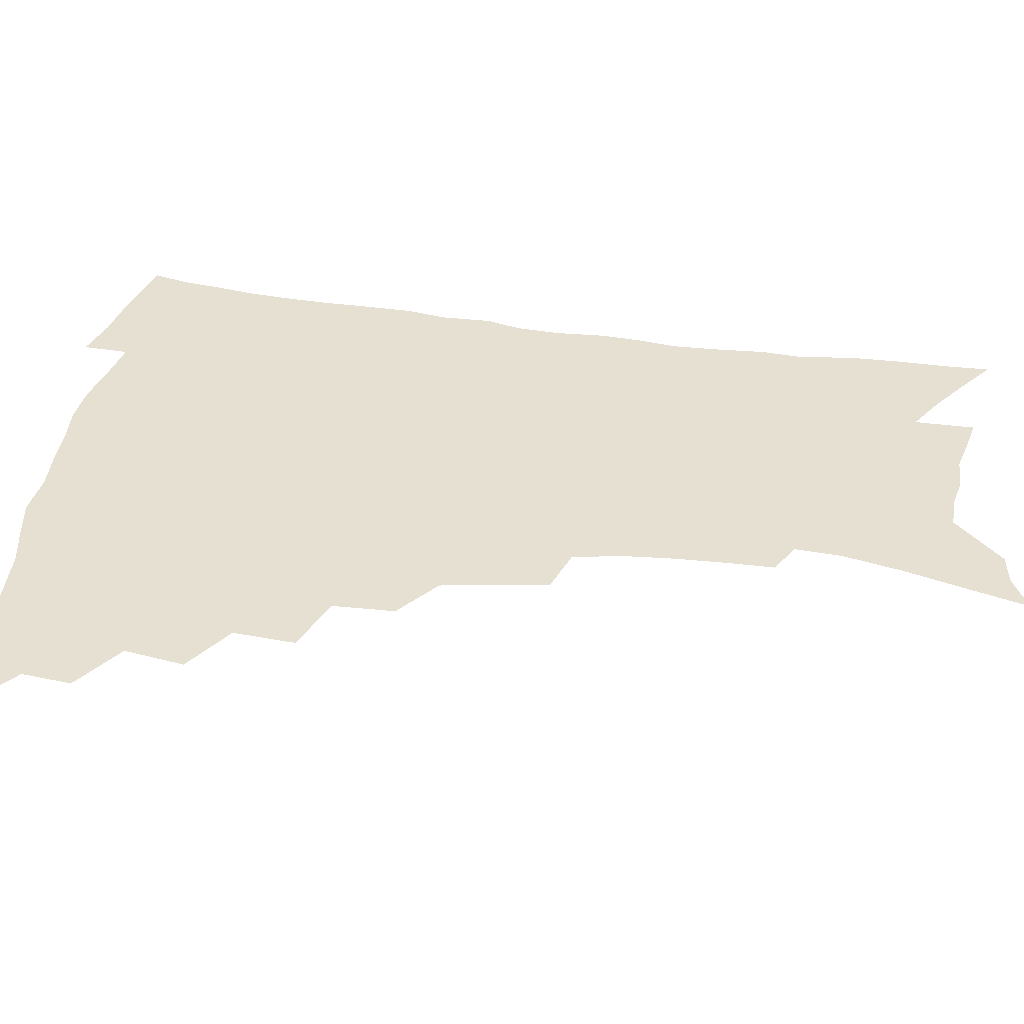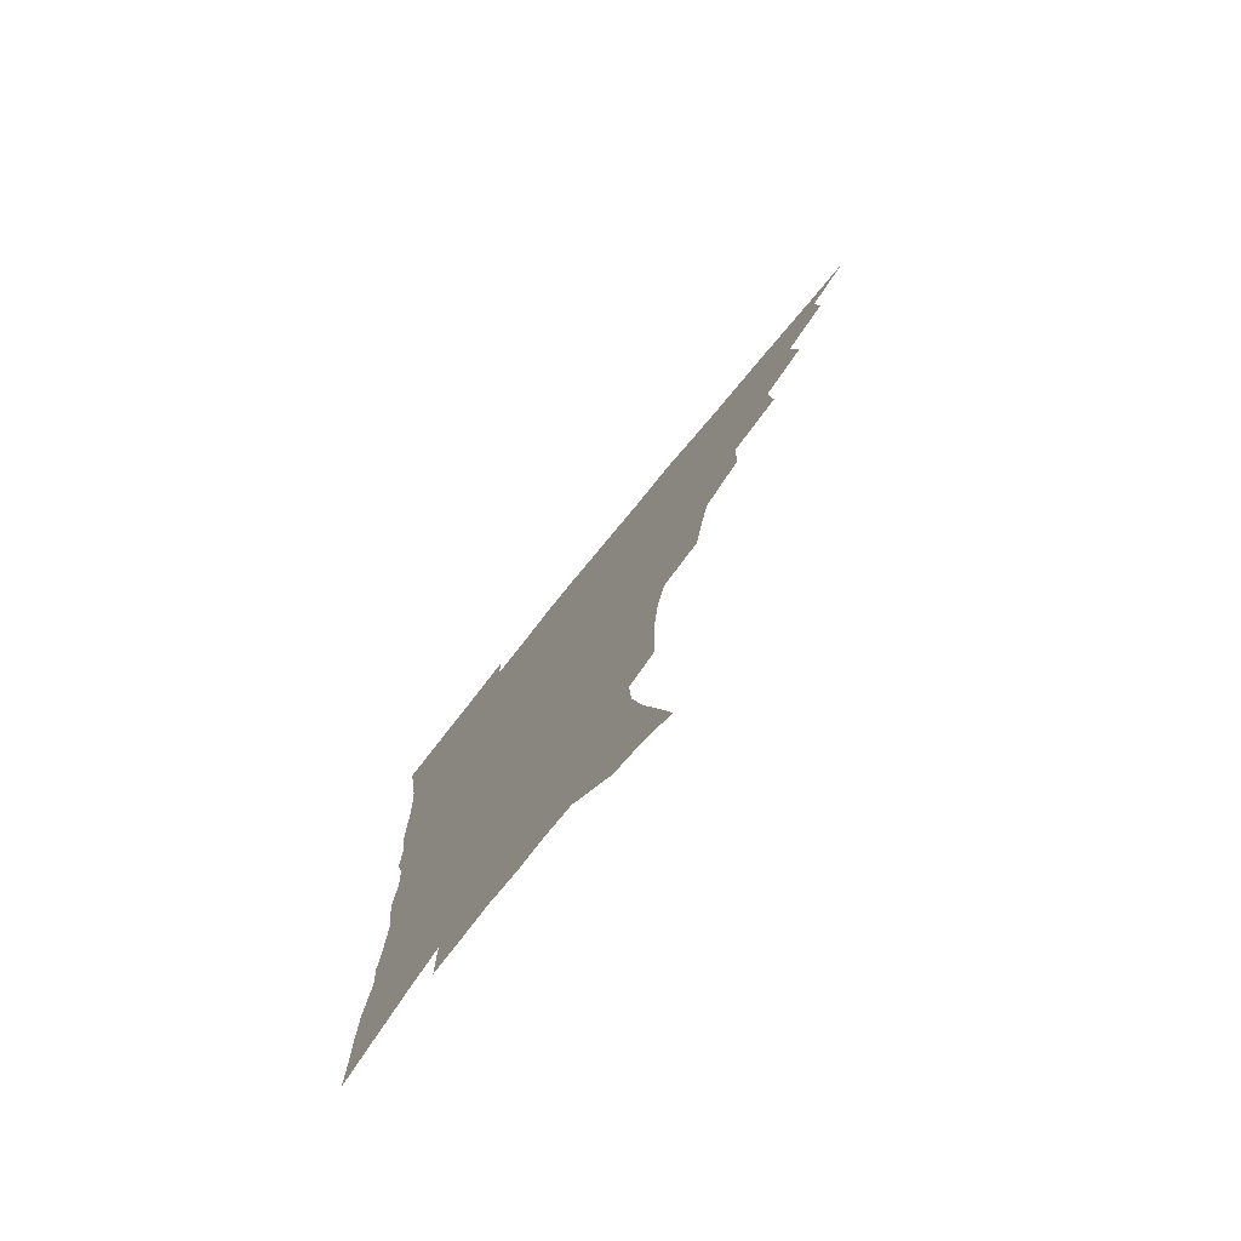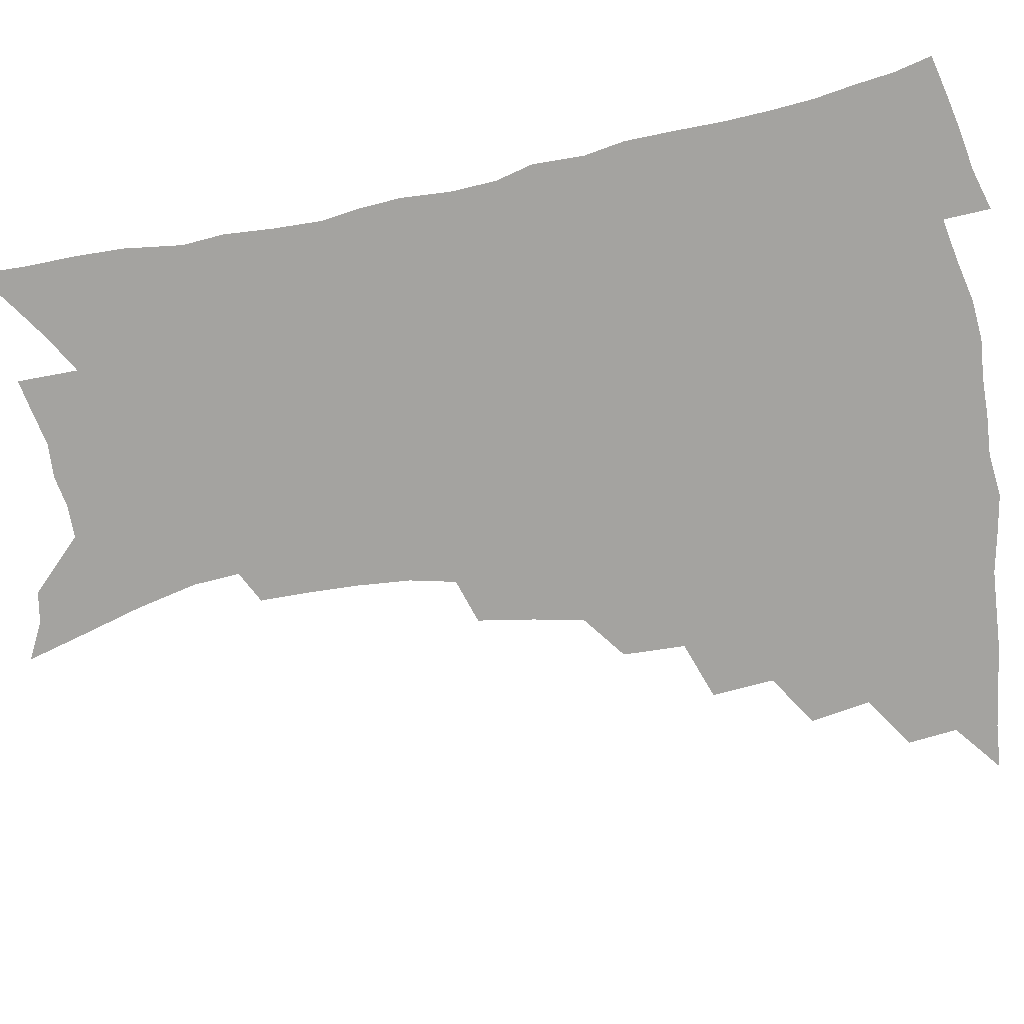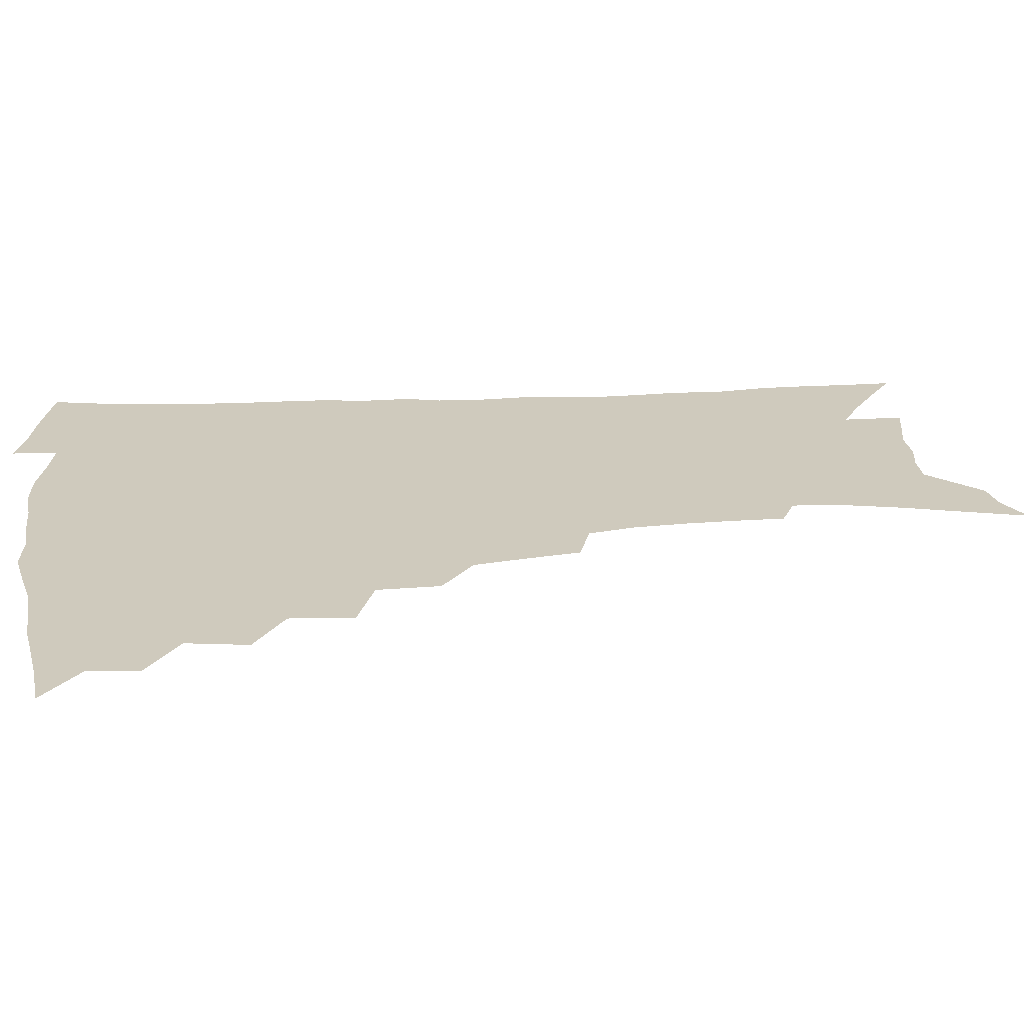
<metadata>
{"format":"obj","ext":"obj","renderer":"f3d","projection":"perspective","resolution":1024,"background":"white","views":[{"elev":37.7,"azim":-80.1,"up":"+Z"},{"elev":-77.4,"azim":-129.2,"up":"+Y"},{"elev":-73.0,"azim":101.1,"up":"+Z"},{"elev":22.8,"azim":-95.6,"up":"+Z"}]}
</metadata>
<code>
v 451.4 487.6 0
v 467.3 455.9 0
v 469 473.7 0
v 467.6 489.1 0
v 482.9 421.6 0
v 486.3 443.3 0
v 485.8 459.8 0
v 484.8 475.4 0
v 482.6 491.3 0
v 500.2 387.2 0
v 501.7 409.7 0
v 503 429.7 0
v 503.1 446.6 0
v 502.1 462.2 0
v 499.9 477.6 0
v 497.6 493.8 0
v 522.4 357.4 0
v 521.4 379.8 0
v 520.9 400.1 0
v 521.1 419 0
v 520.7 435.3 0
v 518.9 449.5 0
v 517.1 464.2 0
v 515.2 479.1 0
v 512.9 494.9 0
v 545.8 307.1 0
v 542.4 326.8 0
v 538.7 345.2 0
v 539 371.1 0
v 537.7 389 0
v 536.2 405.3 0
v 535.1 420.6 0
v 534.7 436.4 0
v 533.7 451.3 0
v 532.1 465.9 0
v 530 480.9 0
v 528 496.1 0
v 568.8 230.4 0
v 568.5 247.9 0
v 567.6 266.4 0
v 565.9 285.6 0
v 562.1 302 0
v 558.5 320.3 0
v 556.1 340.2 0
v 554.4 359.6 0
v 552.5 375.9 0
v 552.2 394.6 0
v 551.5 410.2 0
v 551 425.3 0
v 549.7 439.2 0
v 549.4 453.3 0
v 546.8 467.8 0
v 544.7 482.7 0
v 542.4 499.3 0
v 562.7 141.7 0
v 568.3 162.7 0
v 574.7 185.8 0
v 579.5 207.8 0
v 580.5 224.7 0
v 580.5 242.9 0
v 579.8 260.7 0
v 578.5 279.1 0
v 576 295.2 0
v 572.9 310.7 0
v 570.7 329.6 0
v 568.7 347.2 0
v 567.8 366.2 0
v 566.3 381.5 0
v 565.4 397 0
v 565.4 413.4 0
v 564.8 427.6 0
v 564.3 441.6 0
v 562.8 455.2 0
v 560.9 469.5 0
v 559.2 484.3 0
v 556.6 502 0
v 576.1 148.6 0
v 583.7 174.6 0
v 589.7 199.5 0
v 591.7 218.7 0
v 591.9 235.7 0
v 590.9 250.8 0
v 590.1 268.7 0
v 588.9 287.7 0
v 587 304.6 0
v 584.3 318.7 0
v 582.4 335.4 0
v 581.5 354.2 0
v 580.2 369.5 0
v 579.7 386.4 0
v 579.2 401.5 0
v 578.7 415.7 0
v 578.5 429.9 0
v 577.7 442.8 0
v 576.9 456.2 0
v 575.4 470.3 0
v 573.7 485.3 0
v 572.6 500.5 0
v 587.5 150.7 0
v 597.2 183.4 0
v 601.1 206.1 0
v 602.6 226.1 0
v 602.3 242.1 0
v 601.7 259.5 0
v 600.7 276.8 0
v 599 292.1 0
v 597.3 308 0
v 596 326 0
v 594.6 342 0
v 593.4 357.3 0
v 592.5 372.4 0
v 591.8 386.6 0
v 591.7 402.1 0
v 591.6 416.9 0
v 591.2 430.1 0
v 591 443.7 0
v 590.5 456.9 0
v 589.6 470.7 0
v 588.5 485.1 0
v 586.8 501.7 0
v 605.7 169.2 0
v 610.3 192.7 0
v 612.1 212.2 0
v 612.3 227.9 0
v 612.1 244.2 0
v 611.5 259.1 0
v 610.7 281.3 0
v 609.5 297.3 0
v 608.1 312.3 0
v 606.9 327.7 0
v 605.9 343.6 0
v 605.2 359.4 0
v 604.7 374.9 0
v 604.7 390.5 0
v 604.3 403.6 0
v 604.5 418.4 0
v 604.3 431 0
v 604.1 444.1 0
v 604.2 457.3 0
v 603.6 471 0
v 602.4 486.1 0
v 601.1 502 0
v 617.4 169.4 0
v 620.9 193.4 0
v 622.2 213.5 0
v 622.7 232.4 0
v 622 245.8 0
v 621.6 263 0
v 620.7 283.1 0
v 619.8 297.7 0
v 618.8 315.6 0
v 617.9 330.9 0
v 617.2 345.5 0
v 616.8 360.5 0
v 616.5 376.5 0
v 616.5 391.3 0
v 616.5 404.3 0
v 616.7 418.1 0
v 617.3 431.9 0
v 617.6 444.5 0
v 617.7 457.4 0
v 617.7 470.6 0
v 617 484.9 0
v 615.1 503.4 0
v 629.3 167.4 0
v 631.7 193.8 0
v 632.6 217.4 0
v 632.7 232.7 0
v 632.3 250.6 0
v 631.7 264.6 0
v 631 282.5 0
v 630.3 298.3 0
v 629.4 315 0
v 628.7 331.5 0
v 628.6 343.8 0
v 628.1 362.2 0
v 628.1 376.7 0
v 628.3 390.3 0
v 628.6 404.7 0
v 629.1 418.2 0
v 629.6 431.5 0
v 630.4 444.5 0
v 631.1 457.2 0
v 631.2 470.3 0
v 630.7 485.8 0
v 629.6 502.4 0
v 641.8 168.1 0
v 642.9 194 0
v 643.3 212.7 0
v 642.9 232.2 0
v 642.6 248.2 0
v 641.7 269.2 0
v 641.3 283.4 0
v 640.7 298.7 0
v 640.2 314.2 0
v 639.5 331.2 0
v 639.6 345.1 0
v 639.5 361 0
v 639.7 375.4 0
v 640 389.5 0
v 640.4 404.3 0
v 641.1 417.6 0
v 641.9 431.2 0
v 642.8 443.7 0
v 644 456.5 0
v 644.7 469.8 0
v 645.6 483.6 0
v 645.6 498.9 0
v 654.1 165.7 0
v 654.3 189.8 0
v 653.9 210.8 0
v 653.4 230 0
v 653 247.3 0
v 652.5 264.3 0
v 651.6 282.1 0
v 651.3 297.2 0
v 650.9 312.7 0
v 650.6 328.4 0
v 651.5 341 0
v 650.7 359.2 0
v 651.2 373.4 0
v 651.8 387.4 0
v 652.8 401 0
v 653.2 416 0
v 654.3 429.1 0
v 655.6 441.7 0
v 656.8 455.9 0
v 658.1 468.6 0
v 659.6 481.6 0
v 660.4 496.2 0
v 661 513 0
v 666.3 163.5 0
v 666.1 185.3 0
v 665.6 204.8 0
v 664.7 224.8 0
v 663.9 243.3 0
v 662.9 262.2 0
v 662.3 278.8 0
v 661.8 295 0
v 661.9 309.7 0
v 662.2 324.3 0
v 662.4 339.6 0
v 662.5 355.3 0
v 663.3 369.4 0
v 664.2 383.3 0
v 664.5 399.2 0
v 665.6 413 0
v 666.4 427.5 0
v 668 440.4 0
v 669.3 454.3 0
v 671 466.9 0
v 672.9 479.9 0
v 674.8 493 0
v 675.9 508.7 0
v 679.2 177.9 0
v 677.6 199 0
v 676.1 219.6 0
v 675.4 237.6 0
v 674.9 254.8 0
v 673.9 272.5 0
v 673.4 289.2 0
v 673.5 304.3 0
v 673.9 319.3 0
v 674.3 334.5 0
v 674.9 349.3 0
v 675.5 364.6 0
v 676 380.2 0
v 676.5 396 0
v 678 409.6 0
v 679.3 423.7 0
v 680.7 437.5 0
v 681.7 452.4 0
v 683.9 465 0
v 685.9 477.9 0
v 687.9 490.8 0
v 689.8 506.4 0
v 692.8 168.7 0
v 690.8 190.4 0
v 689.5 209.9 0
v 688.4 228.4 0
v 687.8 245.7 0
v 686.3 264.5 0
v 686.5 279.9 0
v 685.6 297.1 0
v 686.7 311.2 0
v 687.1 326.8 0
v 686.7 343.8 0
v 688.5 357.5 0
v 689.3 373 0
v 691 387.5 0
v 691 404.4 0
v 692.1 419.5 0
v 693.4 434.3 0
v 695.2 448.4 0
v 696.4 463 0
v 698.9 475.6 0
v 700.6 488.5 0
v 703.4 503.6 0
v 706.8 159 0
v 706.2 177.2 0
v 706.3 194 0
v 705.8 211.5 0
v 702.9 232.6 0
v 703.9 247.4 0
v 702.5 265.4 0
v 701.9 282.4 0
v 703.6 295.9 0
v 704.5 311 0
v 703.3 329.7 0
v 704 345.4 0
v 707.2 358.5 0
v 706.7 376.7 0
v 708.9 391.4 0
v 709.1 408.5 0
v 709 426.1 0
v 709.6 442.7 0
v 710.7 458.5 0
v 712.8 472.7 0
v 714.4 486.7 0
v 717.4 500.3 0
f 3 4 1
f 6 7 2
f 2 7 3
f 7 8 3
f 3 8 4
f 8 9 4
f 11 12 5
f 5 12 6
f 12 13 6
f 6 13 7
f 13 14 7
f 7 14 8
f 14 15 8
f 8 15 9
f 15 16 9
f 18 19 10
f 10 19 11
f 19 20 11
f 11 20 12
f 20 21 12
f 12 21 13
f 21 22 13
f 13 22 14
f 22 23 14
f 14 23 15
f 23 24 15
f 15 24 16
f 24 25 16
f 28 29 17
f 17 29 18
f 29 30 18
f 18 30 19
f 30 31 19
f 19 31 20
f 31 32 20
f 20 32 21
f 32 33 21
f 21 33 22
f 33 34 22
f 22 34 23
f 34 35 23
f 23 35 24
f 35 36 24
f 24 36 25
f 36 37 25
f 42 43 26
f 26 43 27
f 43 44 27
f 27 44 28
f 44 45 28
f 28 45 29
f 45 46 29
f 29 46 30
f 46 47 30
f 30 47 31
f 47 48 31
f 31 48 32
f 48 49 32
f 32 49 33
f 49 50 33
f 33 50 34
f 50 51 34
f 34 51 35
f 51 52 35
f 35 52 36
f 52 53 36
f 36 53 37
f 53 54 37
f 59 60 38
f 38 60 39
f 60 61 39
f 39 61 40
f 61 62 40
f 40 62 41
f 62 63 41
f 41 63 42
f 63 64 42
f 42 64 43
f 64 65 43
f 43 65 44
f 65 66 44
f 44 66 45
f 66 67 45
f 45 67 46
f 67 68 46
f 46 68 47
f 68 69 47
f 47 69 48
f 69 70 48
f 48 70 49
f 70 71 49
f 49 71 50
f 71 72 50
f 50 72 51
f 72 73 51
f 51 73 52
f 73 74 52
f 52 74 53
f 74 75 53
f 53 75 54
f 75 76 54
f 55 77 56
f 77 78 56
f 56 78 57
f 78 79 57
f 57 79 58
f 79 80 58
f 58 80 59
f 80 81 59
f 59 81 60
f 81 82 60
f 60 82 61
f 82 83 61
f 61 83 62
f 83 84 62
f 62 84 63
f 84 85 63
f 63 85 64
f 85 86 64
f 64 86 65
f 86 87 65
f 65 87 66
f 87 88 66
f 66 88 67
f 88 89 67
f 67 89 68
f 89 90 68
f 68 90 69
f 90 91 69
f 69 91 70
f 91 92 70
f 70 92 71
f 92 93 71
f 71 93 72
f 93 94 72
f 72 94 73
f 94 95 73
f 73 95 74
f 95 96 74
f 74 96 75
f 96 97 75
f 75 97 76
f 97 98 76
f 77 99 78
f 99 100 78
f 78 100 79
f 100 101 79
f 79 101 80
f 101 102 80
f 80 102 81
f 102 103 81
f 81 103 82
f 103 104 82
f 82 104 83
f 104 105 83
f 83 105 84
f 105 106 84
f 84 106 85
f 106 107 85
f 85 107 86
f 107 108 86
f 86 108 87
f 108 109 87
f 87 109 88
f 109 110 88
f 88 110 89
f 110 111 89
f 89 111 90
f 111 112 90
f 90 112 91
f 112 113 91
f 91 113 92
f 113 114 92
f 92 114 93
f 114 115 93
f 93 115 94
f 115 116 94
f 94 116 95
f 116 117 95
f 95 117 96
f 117 118 96
f 96 118 97
f 118 119 97
f 97 119 98
f 119 120 98
f 99 121 100
f 121 122 100
f 100 122 101
f 122 123 101
f 101 123 102
f 123 124 102
f 102 124 103
f 124 125 103
f 103 125 104
f 125 126 104
f 104 126 105
f 126 127 105
f 105 127 106
f 127 128 106
f 106 128 107
f 128 129 107
f 107 129 108
f 129 130 108
f 108 130 109
f 130 131 109
f 109 131 110
f 131 132 110
f 110 132 111
f 132 133 111
f 111 133 112
f 133 134 112
f 112 134 113
f 134 135 113
f 113 135 114
f 135 136 114
f 114 136 115
f 136 137 115
f 115 137 116
f 137 138 116
f 116 138 117
f 138 139 117
f 117 139 118
f 139 140 118
f 118 140 119
f 140 141 119
f 119 141 120
f 141 142 120
f 121 143 122
f 143 144 122
f 122 144 123
f 144 145 123
f 123 145 124
f 145 146 124
f 124 146 125
f 146 147 125
f 125 147 126
f 147 148 126
f 126 148 127
f 148 149 127
f 127 149 128
f 149 150 128
f 128 150 129
f 150 151 129
f 129 151 130
f 151 152 130
f 130 152 131
f 152 153 131
f 131 153 132
f 153 154 132
f 132 154 133
f 154 155 133
f 133 155 134
f 155 156 134
f 134 156 135
f 156 157 135
f 135 157 136
f 157 158 136
f 136 158 137
f 158 159 137
f 137 159 138
f 159 160 138
f 138 160 139
f 160 161 139
f 139 161 140
f 161 162 140
f 140 162 141
f 162 163 141
f 141 163 142
f 163 164 142
f 143 165 144
f 165 166 144
f 144 166 145
f 166 167 145
f 145 167 146
f 167 168 146
f 146 168 147
f 168 169 147
f 147 169 148
f 169 170 148
f 148 170 149
f 170 171 149
f 149 171 150
f 171 172 150
f 150 172 151
f 172 173 151
f 151 173 152
f 173 174 152
f 152 174 153
f 174 175 153
f 153 175 154
f 175 176 154
f 154 176 155
f 176 177 155
f 155 177 156
f 177 178 156
f 156 178 157
f 178 179 157
f 157 179 158
f 179 180 158
f 158 180 159
f 180 181 159
f 159 181 160
f 181 182 160
f 160 182 161
f 182 183 161
f 161 183 162
f 183 184 162
f 162 184 163
f 184 185 163
f 163 185 164
f 185 186 164
f 165 187 166
f 187 188 166
f 166 188 167
f 188 189 167
f 167 189 168
f 189 190 168
f 168 190 169
f 190 191 169
f 169 191 170
f 191 192 170
f 170 192 171
f 192 193 171
f 171 193 172
f 193 194 172
f 172 194 173
f 194 195 173
f 173 195 174
f 195 196 174
f 174 196 175
f 196 197 175
f 175 197 176
f 197 198 176
f 176 198 177
f 198 199 177
f 177 199 178
f 199 200 178
f 178 200 179
f 200 201 179
f 179 201 180
f 201 202 180
f 180 202 181
f 202 203 181
f 181 203 182
f 203 204 182
f 182 204 183
f 204 205 183
f 183 205 184
f 205 206 184
f 184 206 185
f 206 207 185
f 185 207 186
f 207 208 186
f 187 209 188
f 209 210 188
f 188 210 189
f 210 211 189
f 189 211 190
f 211 212 190
f 190 212 191
f 212 213 191
f 191 213 192
f 213 214 192
f 192 214 193
f 214 215 193
f 193 215 194
f 215 216 194
f 194 216 195
f 216 217 195
f 195 217 196
f 217 218 196
f 196 218 197
f 218 219 197
f 197 219 198
f 219 220 198
f 198 220 199
f 220 221 199
f 199 221 200
f 221 222 200
f 200 222 201
f 222 223 201
f 201 223 202
f 223 224 202
f 202 224 203
f 224 225 203
f 203 225 204
f 225 226 204
f 204 226 205
f 226 227 205
f 205 227 206
f 227 228 206
f 206 228 207
f 228 229 207
f 207 229 208
f 229 230 208
f 209 232 210
f 232 233 210
f 210 233 211
f 233 234 211
f 211 234 212
f 234 235 212
f 212 235 213
f 235 236 213
f 213 236 214
f 236 237 214
f 214 237 215
f 237 238 215
f 215 238 216
f 238 239 216
f 216 239 217
f 239 240 217
f 217 240 218
f 240 241 218
f 218 241 219
f 241 242 219
f 219 242 220
f 242 243 220
f 220 243 221
f 243 244 221
f 221 244 222
f 244 245 222
f 222 245 223
f 245 246 223
f 223 246 224
f 246 247 224
f 224 247 225
f 247 248 225
f 225 248 226
f 248 249 226
f 226 249 227
f 249 250 227
f 227 250 228
f 250 251 228
f 228 251 229
f 251 252 229
f 229 252 230
f 252 253 230
f 230 253 231
f 253 254 231
f 233 255 234
f 255 256 234
f 234 256 235
f 256 257 235
f 235 257 236
f 257 258 236
f 236 258 237
f 258 259 237
f 237 259 238
f 259 260 238
f 238 260 239
f 260 261 239
f 239 261 240
f 261 262 240
f 240 262 241
f 262 263 241
f 241 263 242
f 263 264 242
f 242 264 243
f 264 265 243
f 243 265 244
f 265 266 244
f 244 266 245
f 266 267 245
f 245 267 246
f 267 268 246
f 246 268 247
f 268 269 247
f 247 269 248
f 269 270 248
f 248 270 249
f 270 271 249
f 249 271 250
f 271 272 250
f 250 272 251
f 272 273 251
f 251 273 252
f 273 274 252
f 252 274 253
f 274 275 253
f 253 275 254
f 275 276 254
f 255 277 256
f 277 278 256
f 256 278 257
f 278 279 257
f 257 279 258
f 279 280 258
f 258 280 259
f 280 281 259
f 259 281 260
f 281 282 260
f 260 282 261
f 282 283 261
f 261 283 262
f 283 284 262
f 262 284 263
f 284 285 263
f 263 285 264
f 285 286 264
f 264 286 265
f 286 287 265
f 265 287 266
f 287 288 266
f 266 288 267
f 288 289 267
f 267 289 268
f 289 290 268
f 268 290 269
f 290 291 269
f 269 291 270
f 291 292 270
f 270 292 271
f 292 293 271
f 271 293 272
f 293 294 272
f 272 294 273
f 294 295 273
f 273 295 274
f 295 296 274
f 274 296 275
f 296 297 275
f 275 297 276
f 297 298 276
f 277 299 278
f 299 300 278
f 278 300 279
f 300 301 279
f 279 301 280
f 301 302 280
f 280 302 281
f 302 303 281
f 281 303 282
f 303 304 282
f 282 304 283
f 304 305 283
f 283 305 284
f 305 306 284
f 284 306 285
f 306 307 285
f 285 307 286
f 307 308 286
f 286 308 287
f 308 309 287
f 287 309 288
f 309 310 288
f 288 310 289
f 310 311 289
f 289 311 290
f 311 312 290
f 290 312 291
f 312 313 291
f 291 313 292
f 313 314 292
f 292 314 293
f 314 315 293
f 293 315 294
f 315 316 294
f 294 316 295
f 316 317 295
f 295 317 296
f 317 318 296
f 296 318 297
f 318 319 297
f 297 319 298
f 319 320 298

</code>
